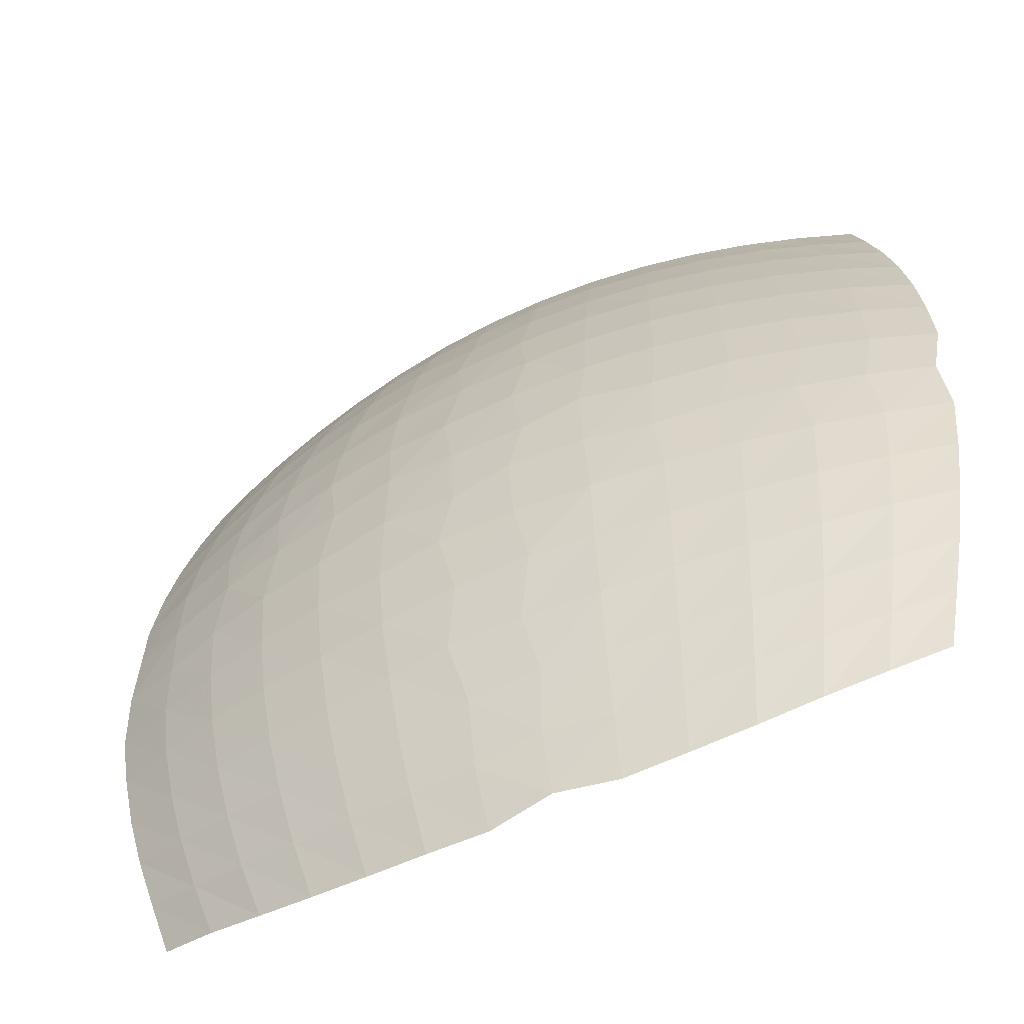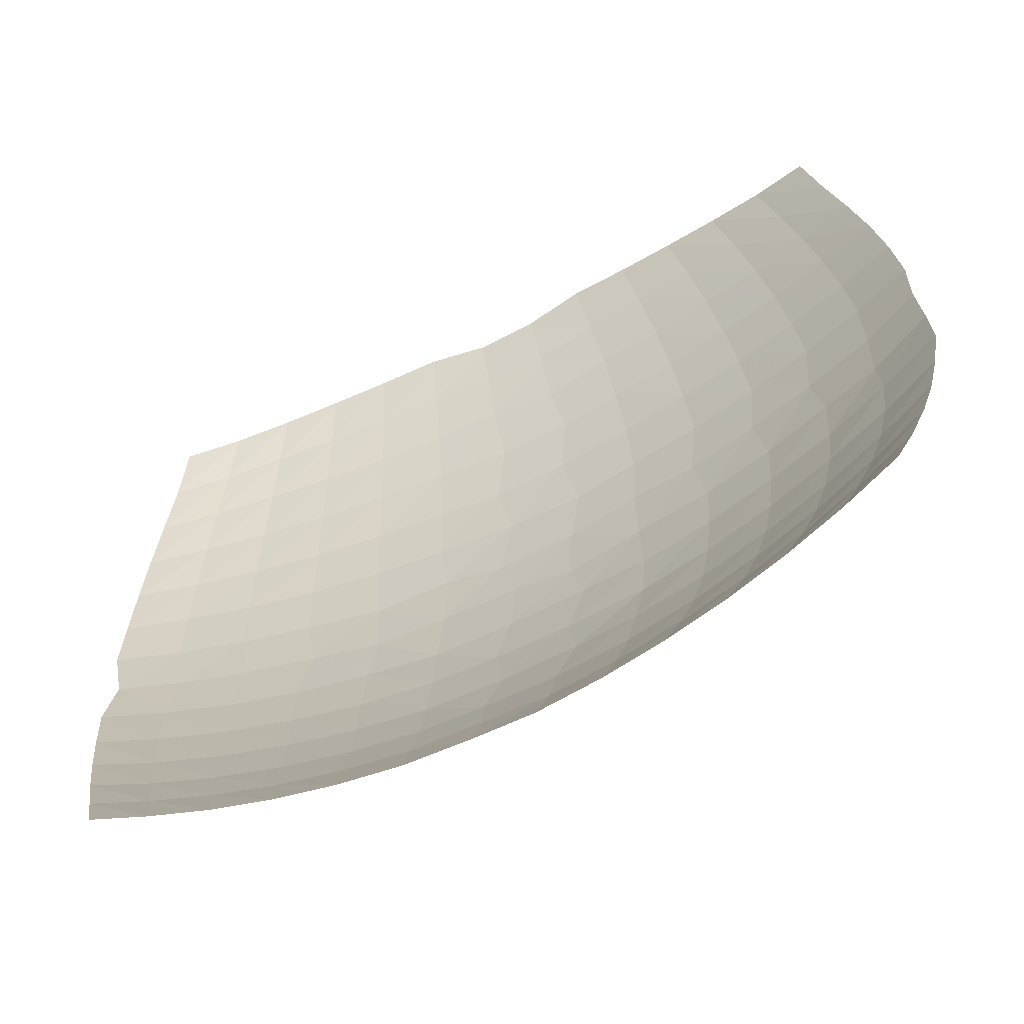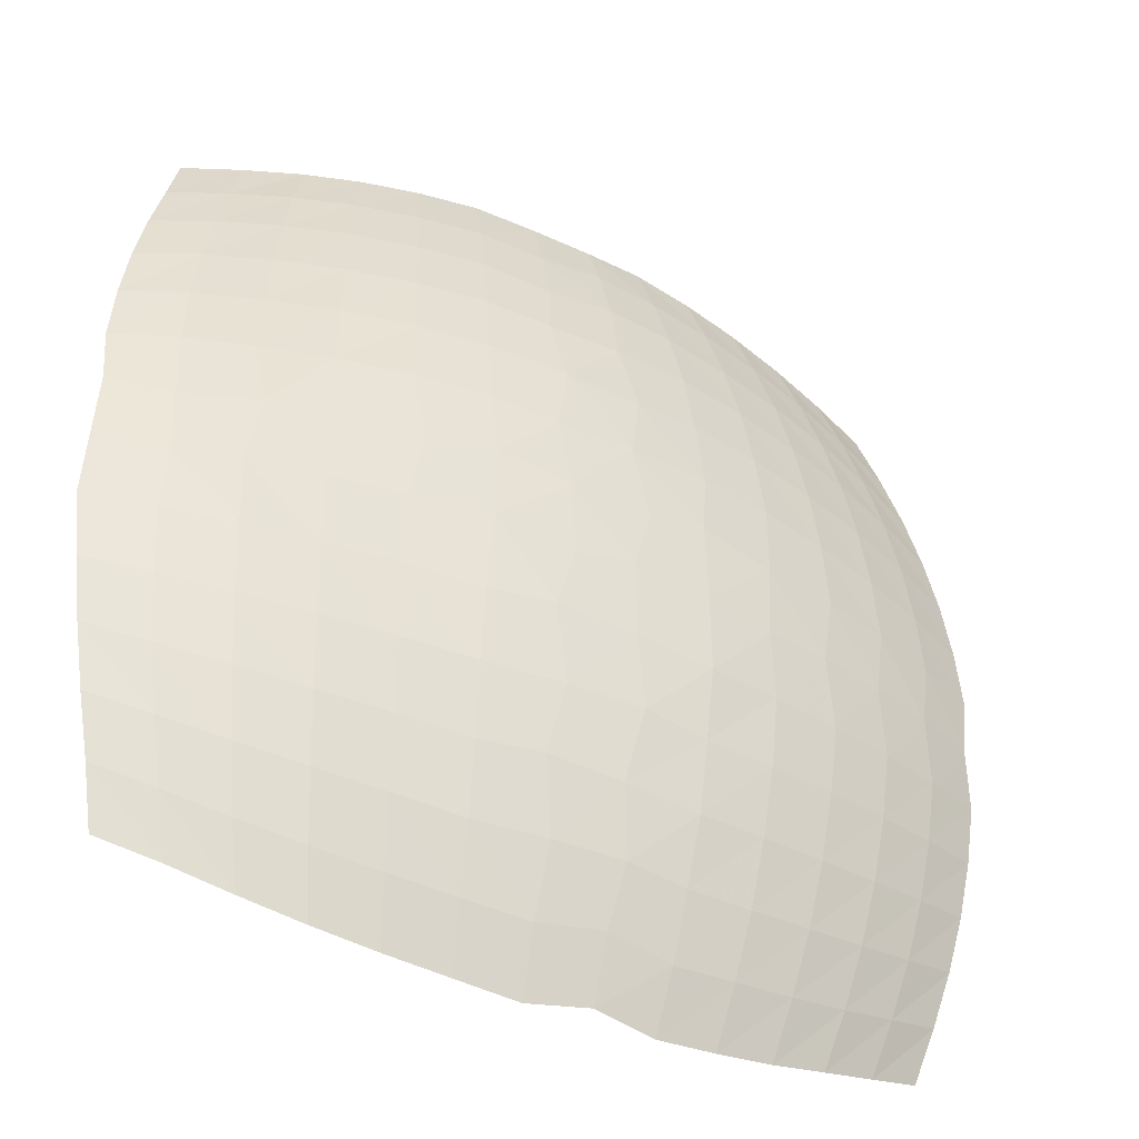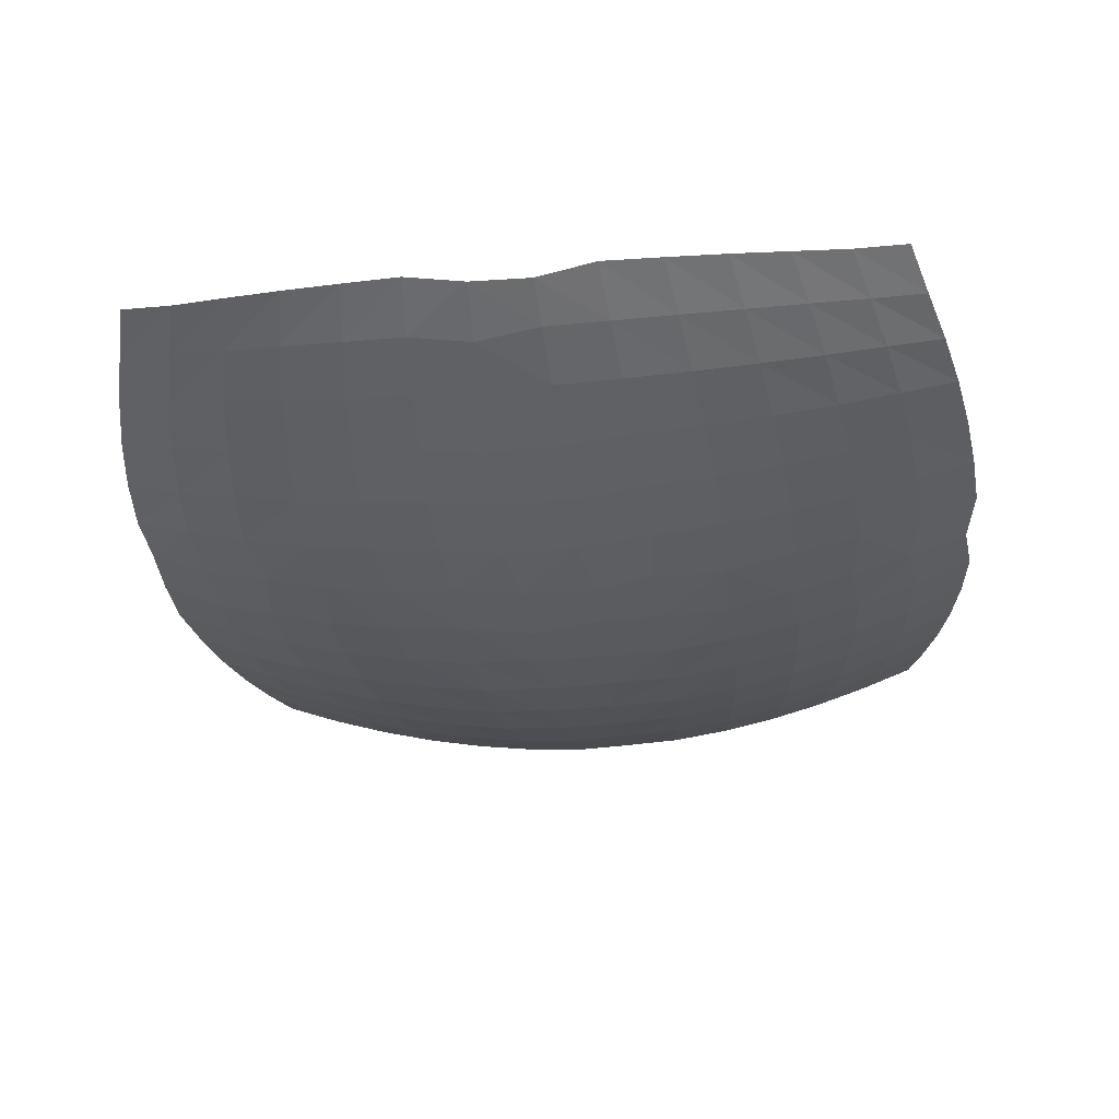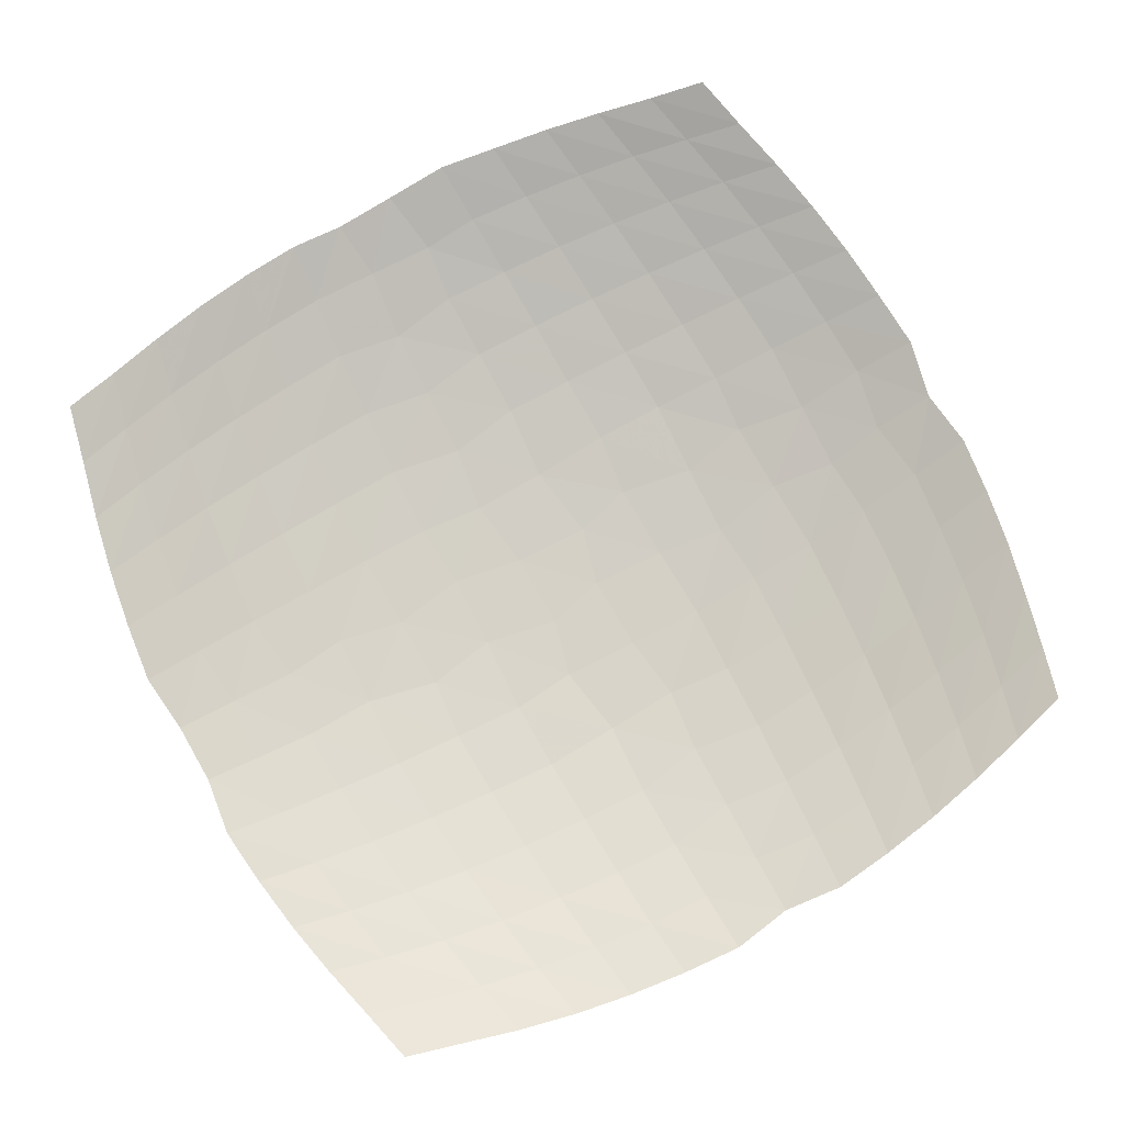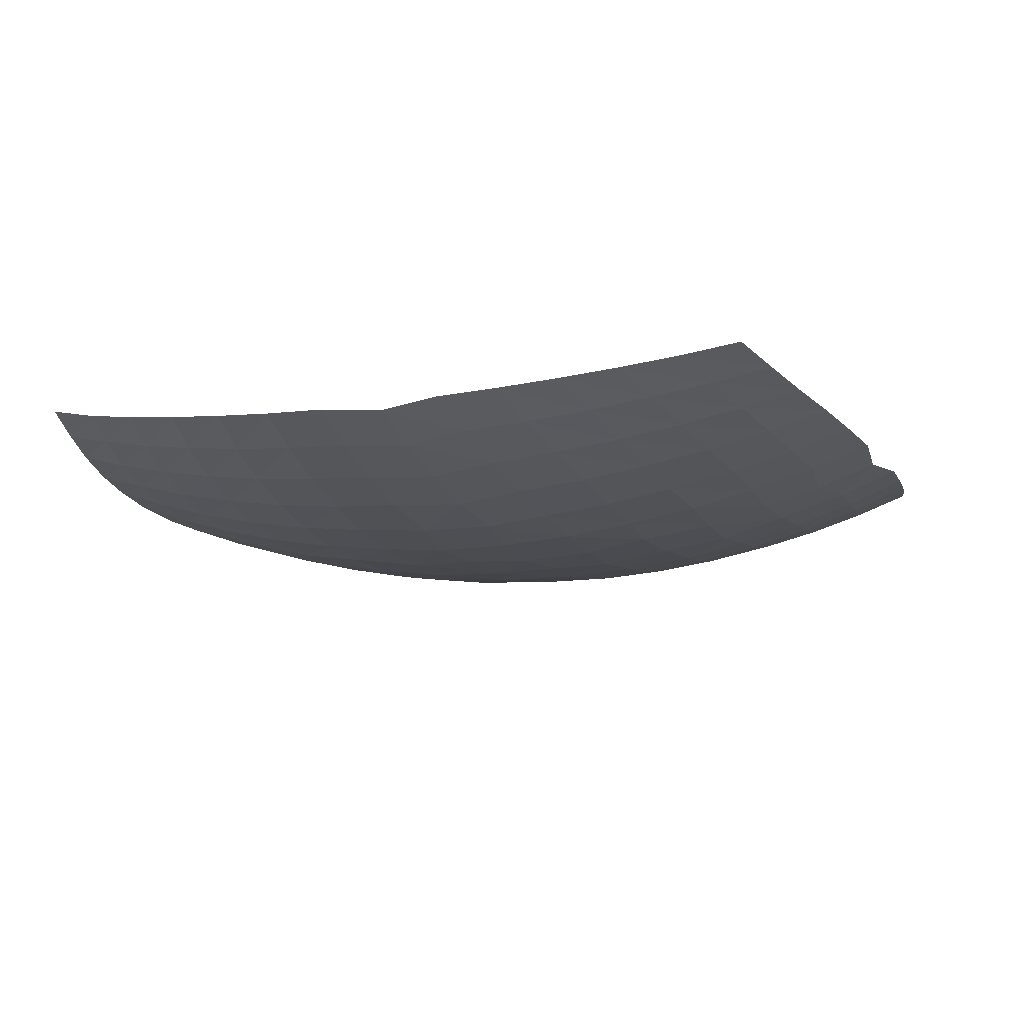
<metadata>
{"format":"obj","ext":"obj","renderer":"f3d","projection":"perspective","resolution":1024,"background":"white","views":[{"elev":-57.0,"azim":26.6,"up":"+Z"},{"elev":-64.4,"azim":-153.1,"up":"+Z"},{"elev":-40.7,"azim":-29.6,"up":"+Z"},{"elev":-34.5,"azim":7.1,"up":"+Y"},{"elev":79.9,"azim":61.7,"up":"+Y"},{"elev":-11.8,"azim":110.9,"up":"+Y"}]}
</metadata>
<code>
o ../outputs/postivie_opt_ms_opt
v 3.038 -8.495 -3.044
v 2.604 -8.593 -3.171
v 2.151 -8.678 -3.291
v 1.691 -8.742 -3.4
v 1.219 -8.795 -3.481
v 0.7383 -8.832 -3.539
v 0.2524 -8.887 -3.485
v -0.2413 -8.85 -3.578
v -0.7293 -8.833 -3.539
v -1.211 -8.795 -3.484
v -1.683 -8.742 -3.405
v -2.143 -8.676 -3.3
v -2.6 -8.593 -3.173
v -3.052 -8.483 -3.048
v 3.171 -8.593 -2.604
v 2.726 -8.707 -2.726
v 2.263 -8.807 -2.842
v 1.781 -8.891 -2.937
v 1.285 -8.957 -3.01
v 0.7814 -9.002 -3.063
v 0.2592 -9.056 -2.998
v -0.2639 -9.03 -3.087
v -0.7741 -9.006 -3.058
v -1.284 -8.957 -3.01
v -1.781 -8.891 -2.937
v -2.263 -8.807 -2.842
v -2.726 -8.707 -2.726
v -3.171 -8.591 -2.605
v 3.296 -8.675 -2.151
v 2.842 -8.807 -2.263
v 2.363 -8.925 -2.363
v 1.862 -9.024 -2.446
v 1.346 -9.102 -2.51
v 0.8143 -9.156 -2.55
v 0.33 -9.198 -2.52
v -0.2365 -9.197 -2.54
v -0.8153 -9.156 -2.557
v -1.345 -9.102 -2.51
v -1.862 -9.023 -2.446
v -2.363 -8.925 -2.363
v -2.842 -8.807 -2.263
v -3.294 -8.674 -2.152
v 3.4 -8.742 -1.691
v 2.937 -8.891 -1.781
v 2.446 -9.024 -1.862
v 1.93 -9.135 -1.93
v 1.395 -9.223 -1.982
v 0.8505 -9.287 -2.018
v 0.2435 -9.326 -1.998
v -0.3466 -9.329 -1.979
v -0.8422 -9.283 -2.017
v -1.396 -9.224 -1.982
v -1.93 -9.135 -1.93
v -2.446 -9.024 -1.862
v -2.937 -8.891 -1.781
v -3.398 -8.741 -1.692
v 3.481 -8.795 -1.219
v 3.01 -8.957 -1.285
v 2.509 -9.102 -1.345
v 1.982 -9.223 -1.394
v 1.434 -9.319 -1.433
v 0.8657 -9.384 -1.459
v 0.3559 -9.428 -1.414
v -0.2493 -9.426 -1.433
v -0.8741 -9.388 -1.46
v -1.433 -9.319 -1.433
v -1.982 -9.223 -1.394
v -2.509 -9.101 -1.344
v -3.01 -8.958 -1.286
v -3.481 -8.792 -1.217
v 3.539 -8.832 -0.7383
v 3.06 -9.004 -0.7789
v 2.553 -9.156 -0.8157
v 2.021 -9.282 -0.8487
v 1.456 -9.385 -0.8685
v 0.885 -9.46 -0.8871
v 0.2655 -9.493 -0.8561
v -0.3662 -9.492 -0.8322
v -0.8857 -9.452 -0.8876
v -1.459 -9.386 -0.865
v -2.018 -9.285 -0.8438
v -2.549 -9.159 -0.8169
v -3.061 -9.001 -0.7768
v -3.554 -8.821 -0.7389
v 3.492 -8.885 -0.2519
v 3.004 -9.058 -0.2609
v 2.487 -9.207 -0.2744
v 1.939 -9.334 -0.2807
v 1.404 -9.428 -0.3404
v 0.8582 -9.493 -0.2655
v 0.2384 -9.527 -0.2397
v -0.2399 -9.524 -0.3646
v -0.855 -9.497 -0.2531
v -1.473 -9.421 -0.2984
v -2.033 -9.319 -0.287
v -2.574 -9.185 -0.2732
v -3.034 -9.048 -0.3165
v -3.539 -8.87 -0.2148
v 3.572 -8.853 0.2415
v 3.086 -9.031 0.2627
v 2.575 -9.186 0.2751
v 2.037 -9.317 0.2866
v 1.434 -9.43 0.2543
v 0.8379 -9.495 0.3609
v 0.3646 -9.524 0.2399
v -0.2631 -9.528 0.2634
v -0.8375 -9.495 0.3537
v -1.373 -9.432 0.2881
v -1.943 -9.334 0.2842
v -2.488 -9.21 0.277
v -3.052 -9.043 0.226
v -3.512 -8.874 0.2935
v 3.539 -8.833 0.7293
v 3.06 -9.005 0.7766
v 2.553 -9.157 0.8134
v 2.015 -9.286 0.8421
v 1.464 -9.386 0.8689
v 0.892 -9.454 0.8816
v 0.2488 -9.497 0.8539
v -0.3579 -9.496 0.8378
v -0.8816 -9.453 0.8886
v -1.463 -9.385 0.8752
v -2.017 -9.284 0.8462
v -2.555 -9.155 0.8132
v -3.057 -9.008 0.7799
v -3.529 -8.837 0.7296
v 3.484 -8.795 1.211
v 3.01 -8.958 1.285
v 2.509 -9.101 1.344
v 1.982 -9.223 1.395
v 1.434 -9.319 1.433
v 0.8669 -9.385 1.461
v 0.3559 -9.428 1.414
v -0.25 -9.427 1.433
v -0.8745 -9.387 1.458
v -1.433 -9.319 1.433
v -1.982 -9.223 1.394
v -2.509 -9.102 1.345
v -3.01 -8.958 1.285
v -3.48 -8.796 1.217
v 3.405 -8.742 1.683
v 2.937 -8.891 1.781
v 2.446 -9.023 1.862
v 1.93 -9.135 1.93
v 1.395 -9.223 1.982
v 0.8456 -9.284 2.022
v 0.2452 -9.327 1.999
v -0.3421 -9.326 1.978
v -0.8448 -9.284 2.014
v -1.396 -9.224 1.982
v -1.93 -9.135 1.93
v -2.446 -9.023 1.862
v -2.937 -8.891 1.781
v -3.403 -8.741 1.684
v 3.3 -8.676 2.143
v 2.842 -8.807 2.263
v 2.363 -8.925 2.363
v 1.862 -9.023 2.446
v 1.344 -9.101 2.509
v 0.8132 -9.156 2.555
v 0.2763 -9.185 2.576
v -0.271 -9.207 2.482
v -0.8182 -9.154 2.556
v -1.345 -9.102 2.509
v -1.862 -9.024 2.446
v -2.363 -8.925 2.363
v -2.842 -8.807 2.263
v -3.299 -8.674 2.145
v 3.173 -8.593 2.6
v 2.726 -8.707 2.726
v 2.263 -8.807 2.842
v 1.781 -8.891 2.937
v 1.284 -8.957 3.01
v 0.7766 -9.005 3.06
v 0.2627 -9.031 3.086
v -0.2624 -9.056 3.002
v -0.7789 -9.004 3.06
v -1.285 -8.957 3.01
v -1.781 -8.891 2.937
v -2.263 -8.807 2.841
v -2.726 -8.707 2.726
v -3.173 -8.591 2.601
v 3.048 -8.483 3.052
v 2.605 -8.591 3.171
v 2.152 -8.674 3.294
v 1.692 -8.741 3.398
v 1.22 -8.794 3.479
v 0.7375 -8.831 3.536
v 0.2524 -8.891 3.481
v -0.2457 -8.884 3.492
v -0.7305 -8.83 3.542
v -1.212 -8.794 3.483
v -1.684 -8.741 3.403
v -2.145 -8.674 3.299
v -2.601 -8.591 3.173
v -3.053 -8.481 3.051
f 2 15 1
f 2 3 16
f 3 4 17
f 5 18 4
f 6 19 5
f 7 20 6
f 8 22 7
f 23 8 9
f 24 9 10
f 11 25 10
f 12 26 11
f 27 12 13
f 13 14 28
f 16 29 15
f 17 30 16
f 18 31 17
f 32 18 19
f 20 33 19
f 34 20 21
f 36 21 22
f 23 37 22
f 38 23 24
f 24 25 39
f 25 26 40
f 41 26 27
f 42 27 28
f 30 43 29
f 31 44 30
f 32 45 31
f 33 46 32
f 47 33 34
f 34 35 48
f 36 49 35
f 51 36 37
f 38 52 37
f 53 38 39
f 39 40 54
f 40 41 55
f 56 41 42
f 44 57 43
f 44 45 58
f 46 59 45
f 60 46 47
f 47 48 61
f 48 49 62
f 64 49 50
f 50 51 65
f 66 51 52
f 52 53 67
f 68 53 54
f 54 55 69
f 55 56 70
f 57 58 71
f 59 72 58
f 60 73 59
f 61 74 60
f 61 62 75
f 63 76 62
f 63 64 77
f 65 79 64
f 80 65 66
f 67 81 66
f 82 67 68
f 83 68 69
f 84 69 70
f 72 85 71
f 73 86 72
f 74 87 73
f 75 88 74
f 75 76 89
f 90 76 77
f 92 77 78
f 93 78 79
f 94 79 80
f 95 80 81
f 96 81 82
f 97 82 83
f 98 83 84
f 85 86 100
f 101 86 87
f 87 88 102
f 103 88 89
f 103 89 90
f 91 105 90
f 91 92 106
f 93 106 92
f 94 108 93
f 94 95 109
f 110 95 96
f 111 96 97
f 111 97 98
f 114 99 100
f 115 100 101
f 116 101 102
f 117 102 103
f 104 118 103
f 119 104 105
f 106 119 105
f 106 107 120
f 108 121 107
f 109 122 108
f 110 123 109
f 111 124 110
f 112 125 111
f 128 113 114
f 114 115 129
f 130 115 116
f 131 116 117
f 117 118 132
f 118 119 133
f 134 119 120
f 121 134 120
f 121 122 135
f 123 136 122
f 123 124 137
f 125 138 124
f 126 139 125
f 142 127 128
f 129 143 128
f 144 129 130
f 145 130 131
f 146 131 132
f 147 132 133
f 133 134 147
f 148 134 135
f 136 149 135
f 137 150 136
f 137 138 151
f 138 139 152
f 140 153 139
f 156 141 142
f 157 142 143
f 144 158 143
f 159 144 145
f 160 145 146
f 146 147 161
f 162 147 148
f 149 162 148
f 150 163 149
f 164 150 151
f 152 165 151
f 153 166 152
f 153 154 167
f 170 155 156
f 171 156 157
f 157 158 172
f 173 158 159
f 174 159 160
f 175 160 161
f 161 162 176
f 176 162 163
f 164 177 163
f 165 178 164
f 165 166 179
f 166 167 180
f 168 181 167
f 184 169 170
f 185 170 171
f 172 186 171
f 187 172 173
f 188 173 174
f 174 175 189
f 175 176 190
f 177 190 176
f 178 191 177
f 178 179 192
f 180 193 179
f 180 181 194
f 182 195 181
f 2 16 15
f 3 17 16
f 4 18 17
f 19 18 5
f 6 20 19
f 7 21 20
f 7 22 21
f 22 8 23
f 9 24 23
f 25 24 10
f 26 25 11
f 26 12 27
f 27 13 28
f 16 30 29
f 17 31 30
f 31 18 32
f 19 33 32
f 34 33 20
f 21 35 34
f 36 35 21
f 37 36 22
f 23 38 37
f 39 38 24
f 40 39 25
f 41 40 26
f 42 41 27
f 44 43 30
f 31 45 44
f 45 32 46
f 33 47 46
f 48 47 34
f 49 48 35
f 36 50 49
f 51 50 36
f 52 51 37
f 53 52 38
f 54 53 39
f 55 54 40
f 55 41 56
f 57 44 58
f 45 59 58
f 46 60 59
f 60 47 61
f 48 62 61
f 63 62 49
f 63 49 64
f 65 64 50
f 66 65 51
f 52 67 66
f 68 67 53
f 68 54 69
f 55 70 69
f 71 58 72
f 59 73 72
f 74 73 60
f 61 75 74
f 76 75 62
f 63 77 76
f 78 77 64
f 78 64 79
f 65 80 79
f 81 80 66
f 82 81 67
f 83 82 68
f 83 69 84
f 85 72 86
f 87 86 73
f 74 88 87
f 75 89 88
f 76 90 89
f 77 91 90
f 92 91 77
f 93 92 78
f 94 93 79
f 95 94 80
f 81 96 95
f 97 96 82
f 98 97 83
f 99 85 100
f 100 86 101
f 101 87 102
f 102 88 103
f 104 103 90
f 105 104 90
f 106 105 91
f 93 107 106
f 93 108 107
f 108 94 109
f 110 109 95
f 111 110 96
f 111 98 112
f 113 99 114
f 114 100 115
f 116 115 101
f 117 116 102
f 118 117 103
f 119 118 104
f 106 120 119
f 107 121 120
f 108 122 121
f 109 123 122
f 110 124 123
f 111 125 124
f 112 126 125
f 128 127 113
f 128 114 129
f 130 129 115
f 131 130 116
f 131 117 132
f 132 118 133
f 134 133 119
f 121 135 134
f 135 122 136
f 123 137 136
f 137 124 138
f 125 139 138
f 126 140 139
f 142 141 127
f 128 143 142
f 144 143 129
f 145 144 130
f 146 145 131
f 147 146 132
f 147 134 148
f 135 149 148
f 136 150 149
f 137 151 150
f 138 152 151
f 139 153 152
f 153 140 154
f 156 155 141
f 157 156 142
f 158 157 143
f 144 159 158
f 160 159 145
f 160 146 161
f 162 161 147
f 163 162 149
f 150 164 163
f 151 165 164
f 152 166 165
f 153 167 166
f 167 154 168
f 170 169 155
f 171 170 156
f 171 157 172
f 172 158 173
f 159 174 173
f 175 174 160
f 176 175 161
f 177 176 163
f 177 164 178
f 165 179 178
f 166 180 179
f 180 167 181
f 168 182 181
f 184 183 169
f 185 184 170
f 186 185 171
f 172 187 186
f 188 187 173
f 188 174 189
f 189 175 190
f 177 191 190
f 178 192 191
f 179 193 192
f 194 193 180
f 181 195 194
f 196 195 182

</code>
